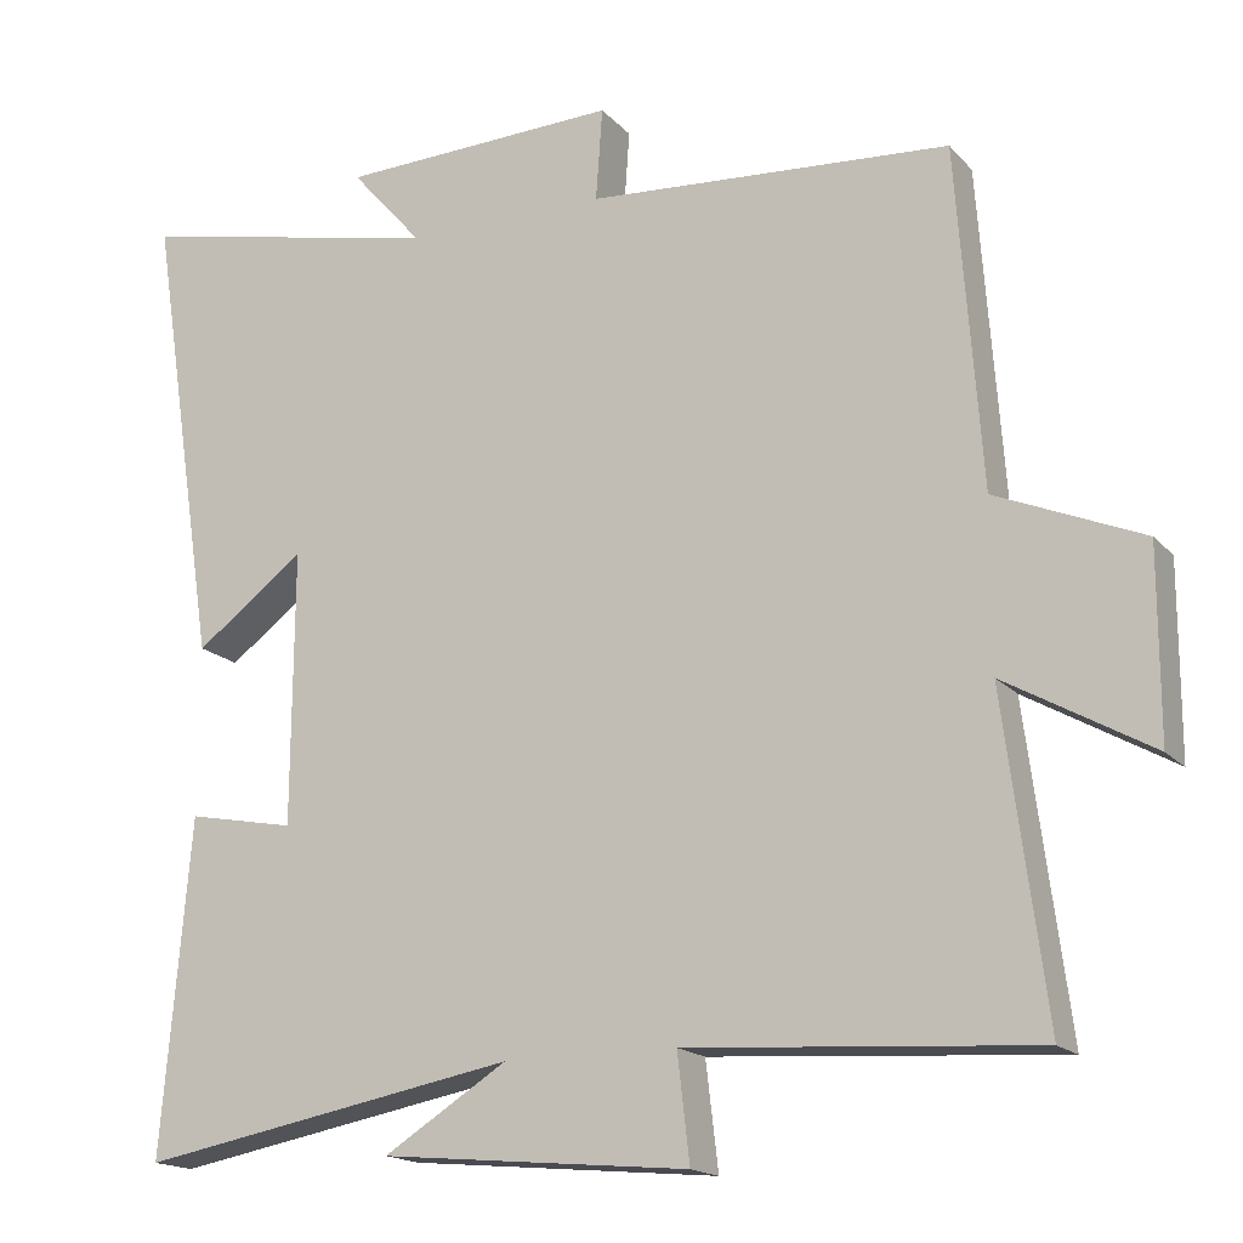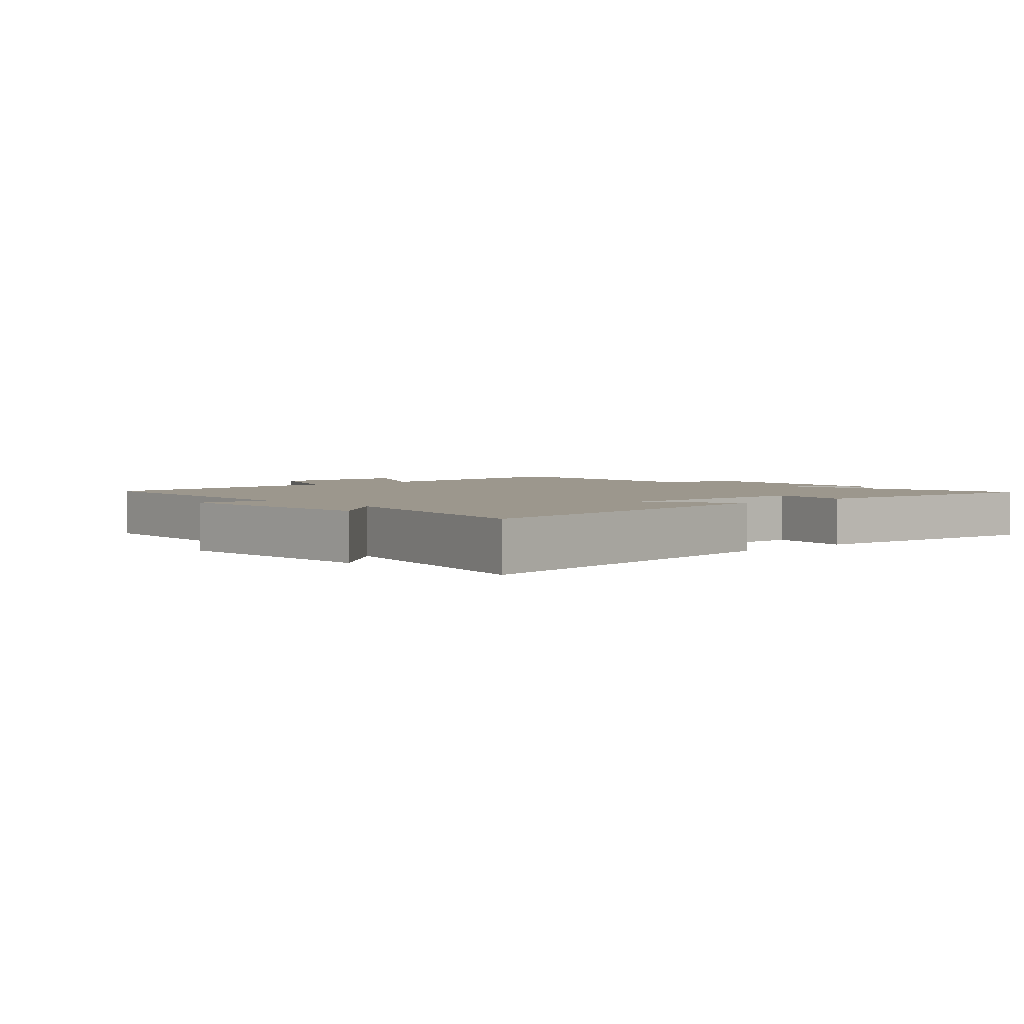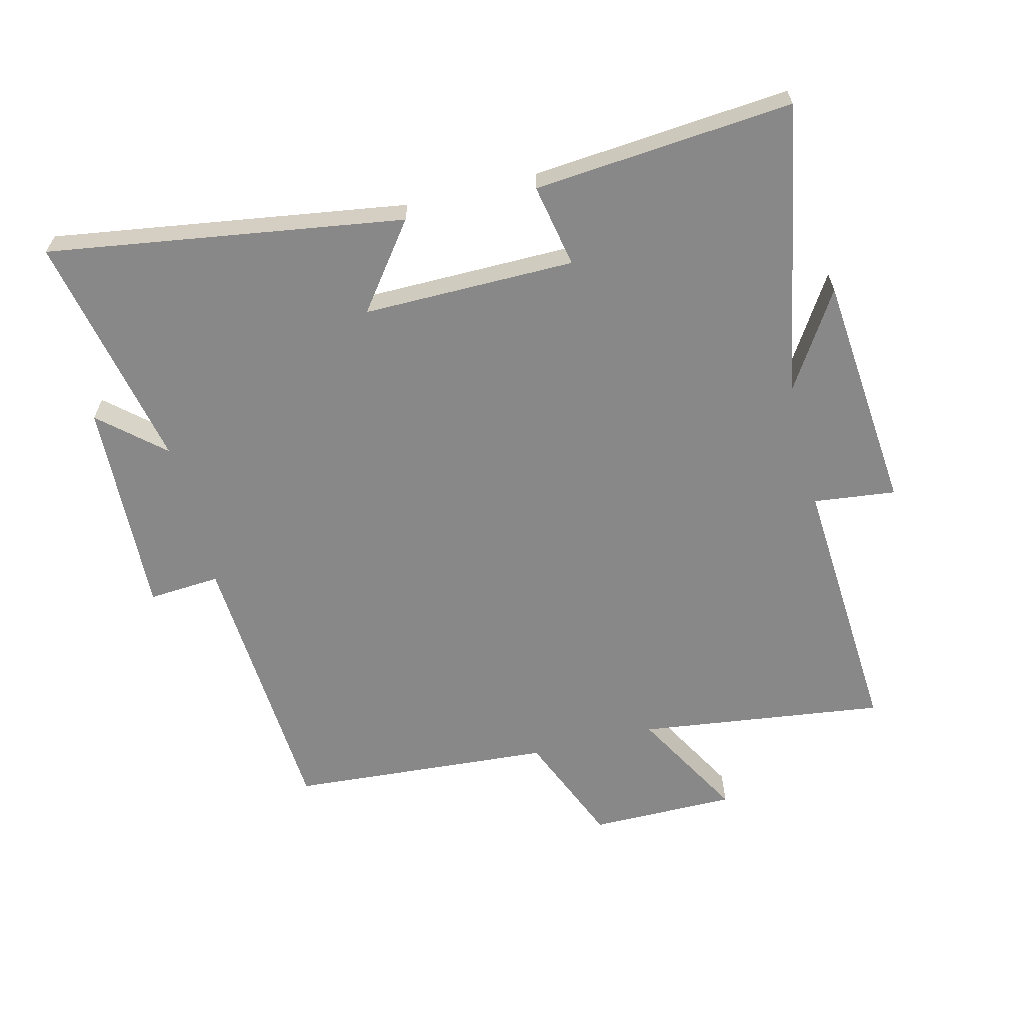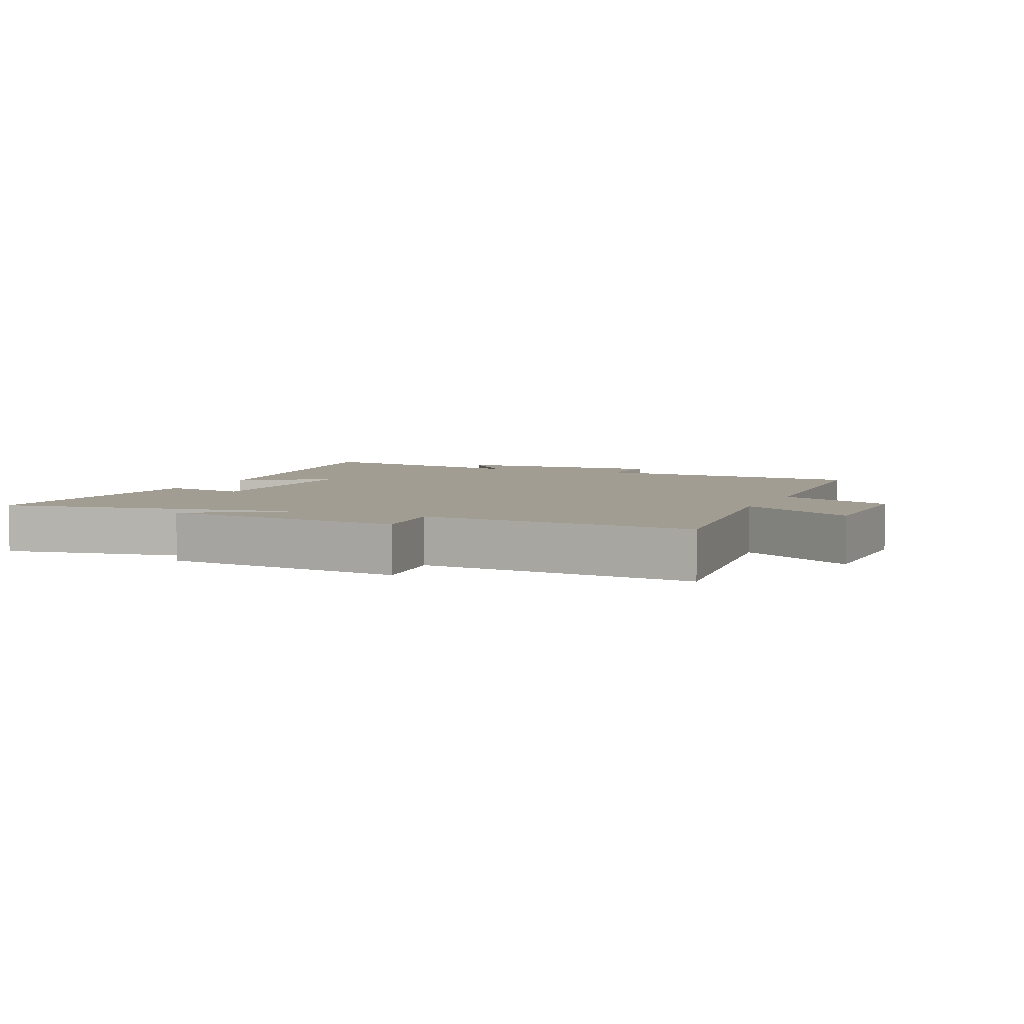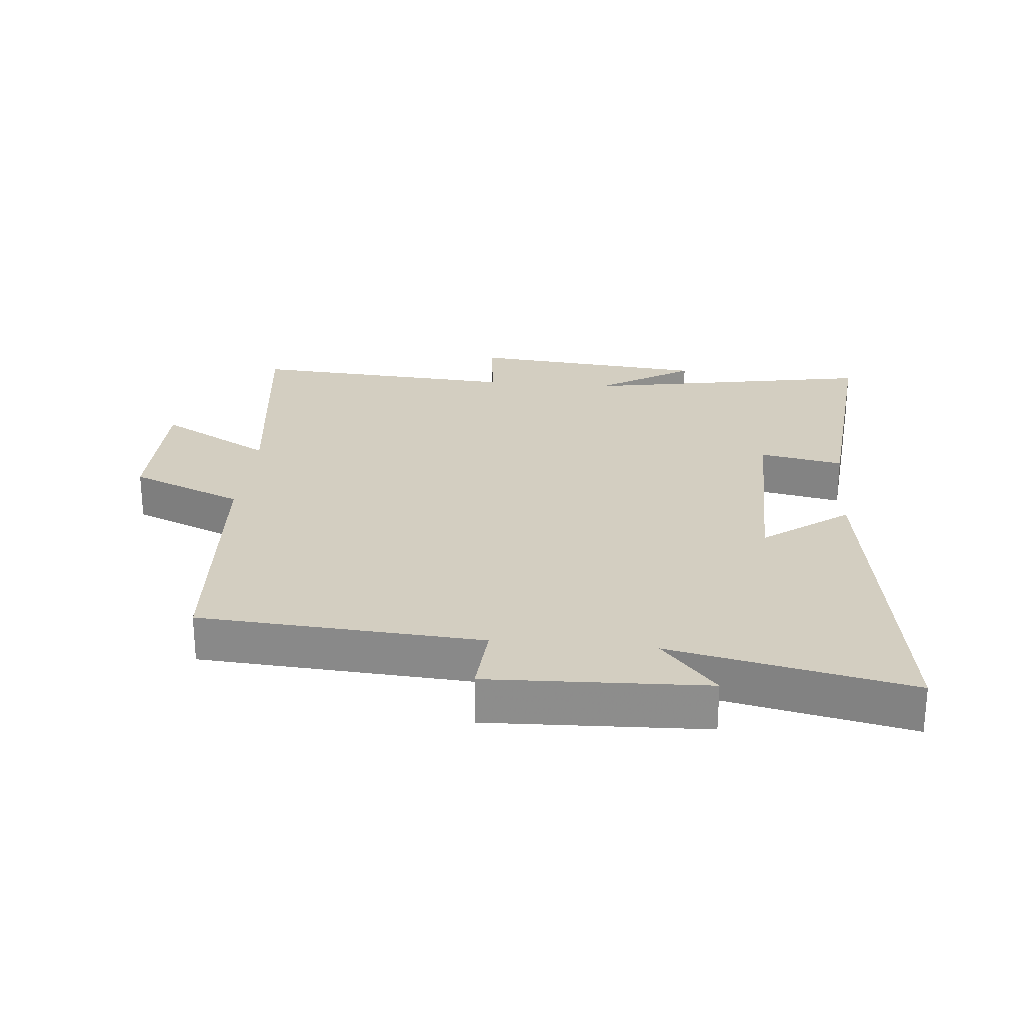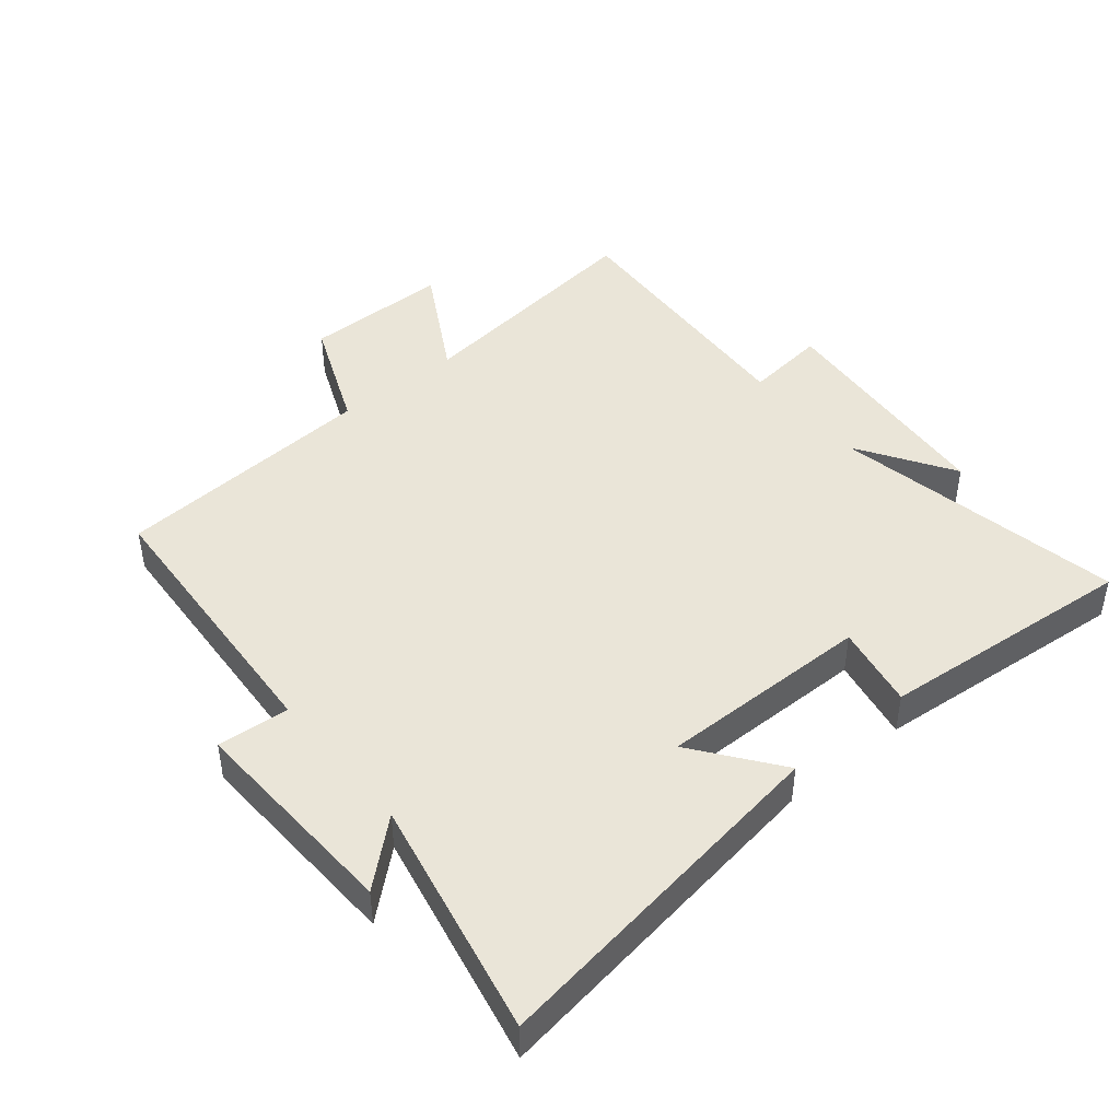
<metadata>
{"format":"obj","ext":"obj","renderer":"f3d","projection":"perspective","resolution":1024,"background":"white","views":[{"elev":-16.8,"azim":-152.9,"up":"+Z"},{"elev":2.9,"azim":48.0,"up":"+Y"},{"elev":-62.7,"azim":104.0,"up":"+Y"},{"elev":4.9,"azim":-155.8,"up":"+Y"},{"elev":25.2,"azim":5.5,"up":"+Y"},{"elev":44.6,"azim":50.5,"up":"+Y"}]}
</metadata>
<code>
v 0.584 0.07 0.577
v 0.5 0.07 0.024
v 0.368 0.07 0.123
v 0.37 0.07 -0.207
v 0.5 0.07 -0.182
v 0.535 0.07 -0.585
v 0.078 0.07 -0.5
v 0.227 0.07 -0.594
v -0.145 0.07 -0.628
v -0.13 0.07 -0.5
v -0.55 0.07 -0.527
v -0.5 0.07 -0.141
v -0.677 0.07 -0.241
v -0.677 0.07 -0.013
v -0.5 0.07 0.061
v -0.47 0.07 0.472
v -0.031 0.07 0.5
v -0.039 0.07 0.612
v 0.299 0.07 0.598
v 0.213 0.07 0.5
v 0.584 0 0.577
v 0.5 0 0.024
v 0.368 0 0.123
v 0.37 0 -0.207
v 0.5 0 -0.182
v 0.535 0 -0.585
v 0.078 0 -0.5
v 0.227 0 -0.594
v -0.145 0 -0.628
v -0.13 0 -0.5
v -0.55 0 -0.527
v -0.5 0 -0.141
v -0.677 0 -0.241
v -0.677 0 -0.013
v -0.5 0 0.061
v -0.47 0 0.472
v -0.031 0 0.5
v -0.039 0 0.612
v 0.299 0 0.598
v 0.213 0 0.5
f 17 18 19 20
f 15 16 17 20
f 15 20 1
f 12 13 14 15
f 12 15 1
f 10 11 12 1
f 7 8 9 10
f 4 5 6 7
f 3 4 7 10
f 1 2 3
f 1 3 10
f 40 39 38 37
f 40 37 36 35
f 21 40 35
f 35 34 33 32
f 21 35 32
f 21 32 31 30
f 30 29 28 27
f 27 26 25 24
f 30 27 24 23
f 23 22 21
f 30 23 21
f 1 21 22 2
f 2 22 23 3
f 3 23 24 4
f 4 24 25 5
f 5 25 26 6
f 6 26 27 7
f 7 27 28 8
f 8 28 29 9
f 9 29 30 10
f 10 30 31 11
f 11 31 32 12
f 12 32 33 13
f 13 33 34 14
f 14 34 35 15
f 15 35 36 16
f 16 36 37 17
f 17 37 38 18
f 18 38 39 19
f 19 39 40 20
f 20 40 21 1

</code>
